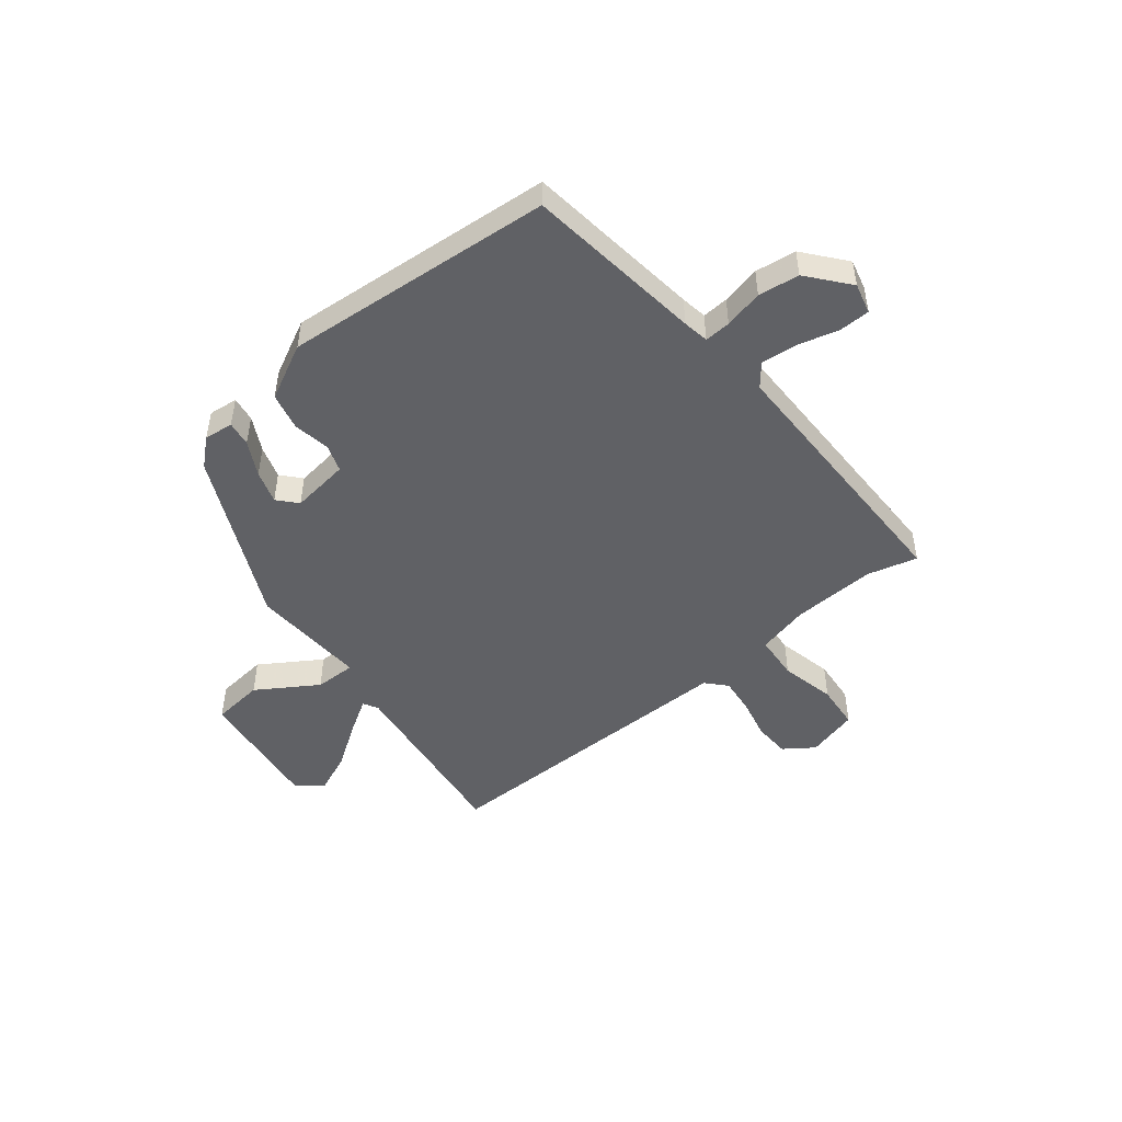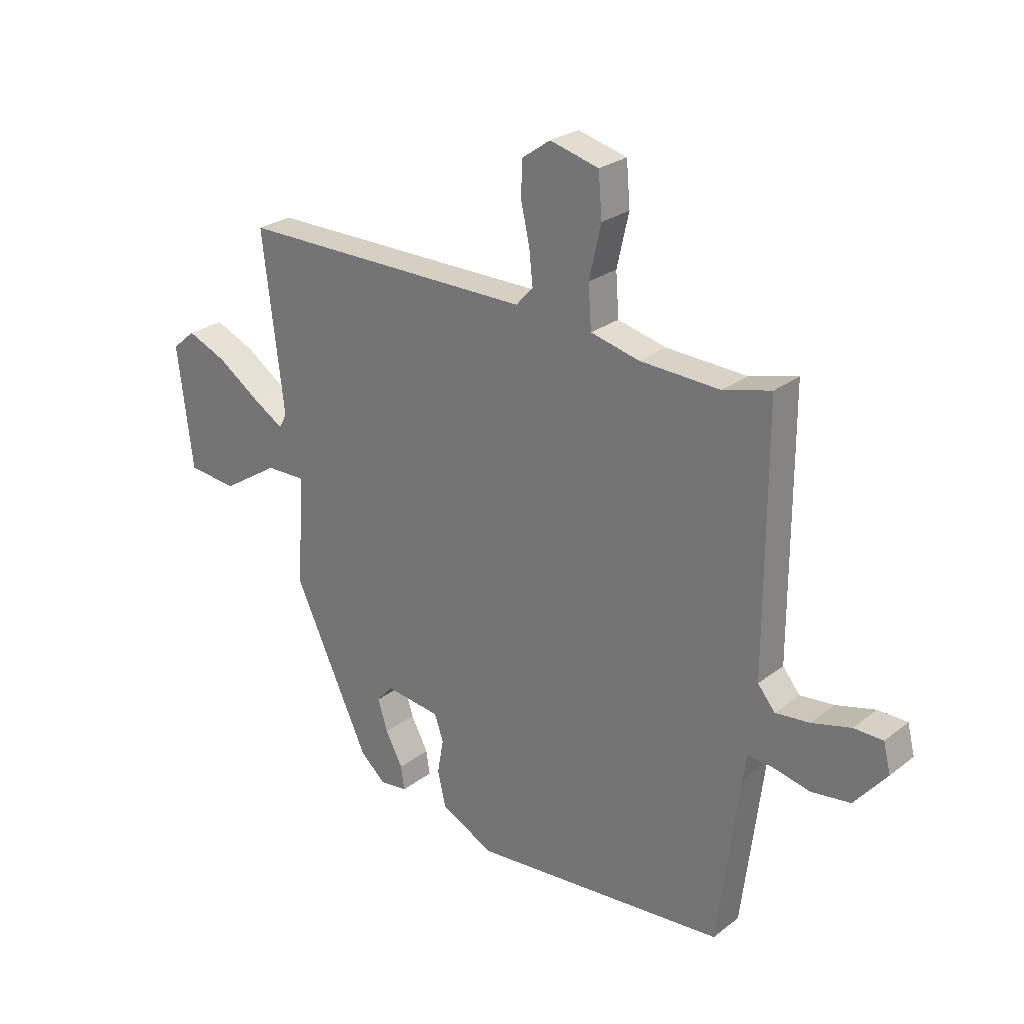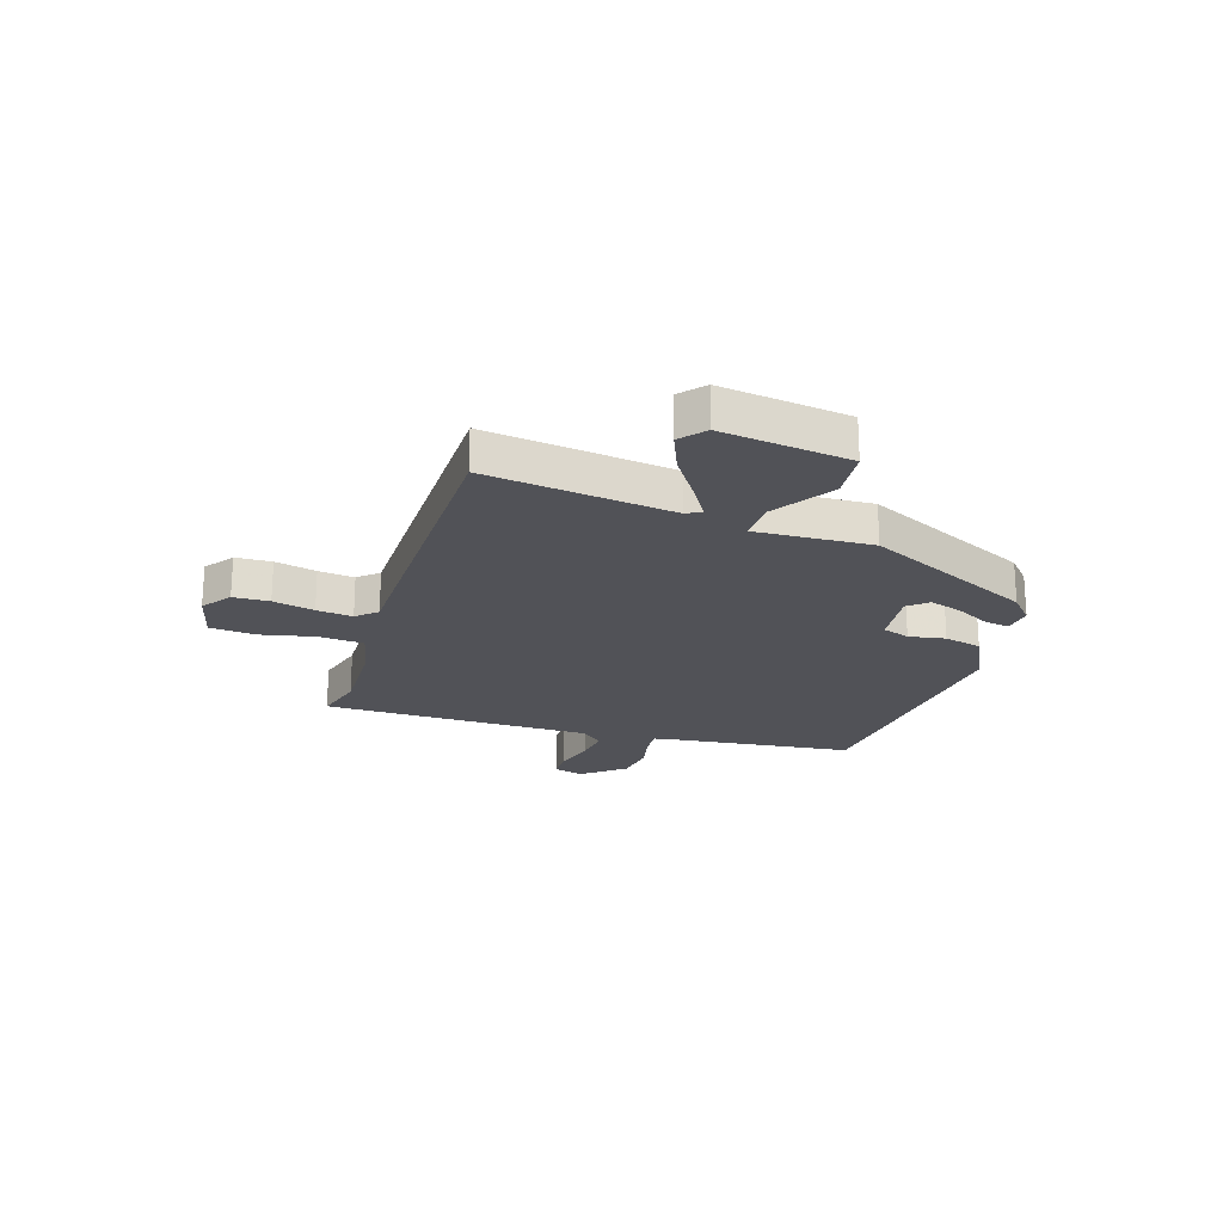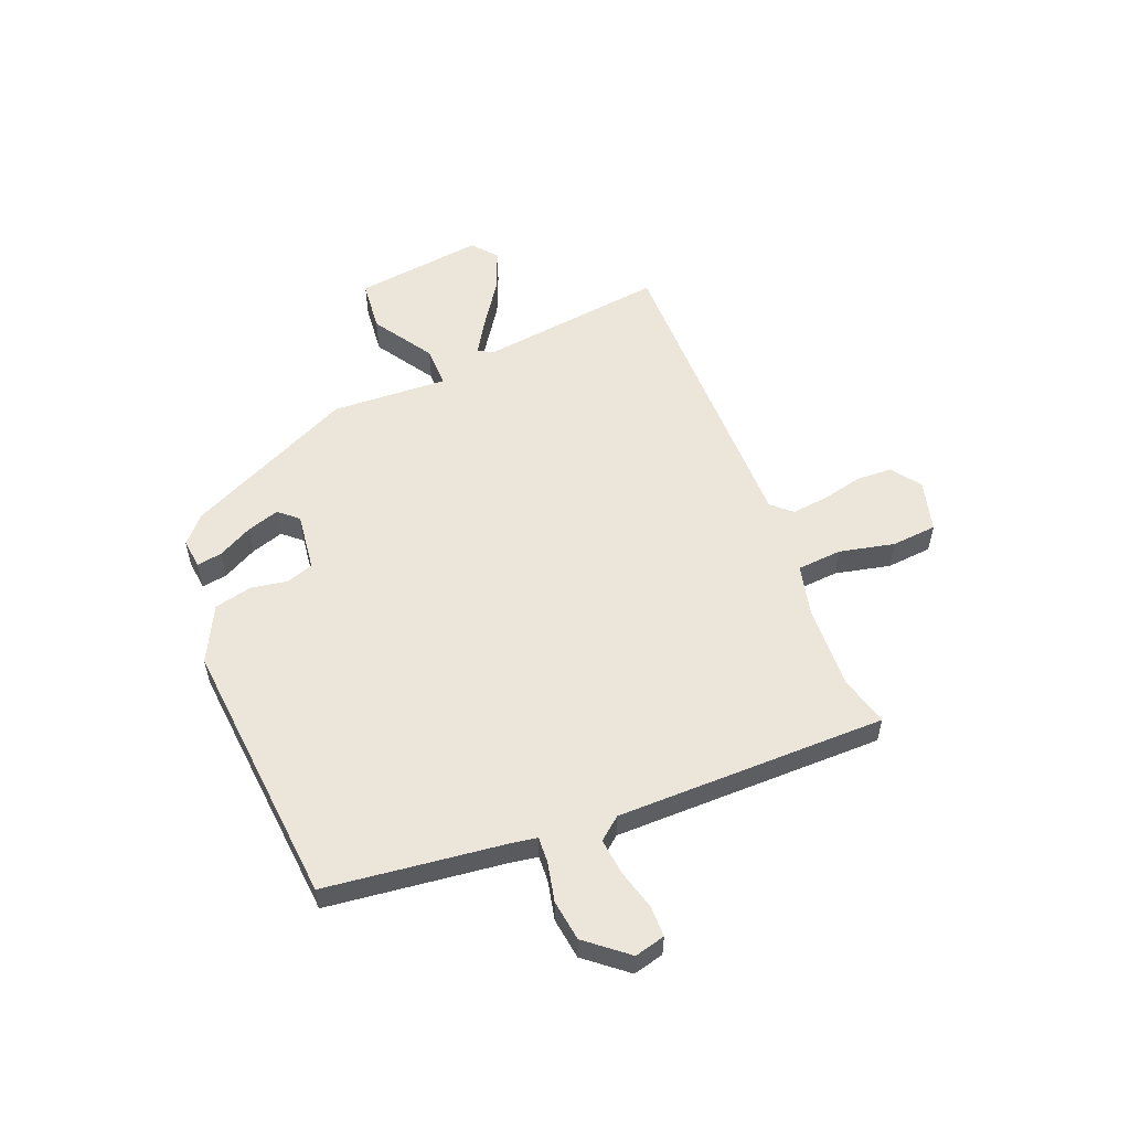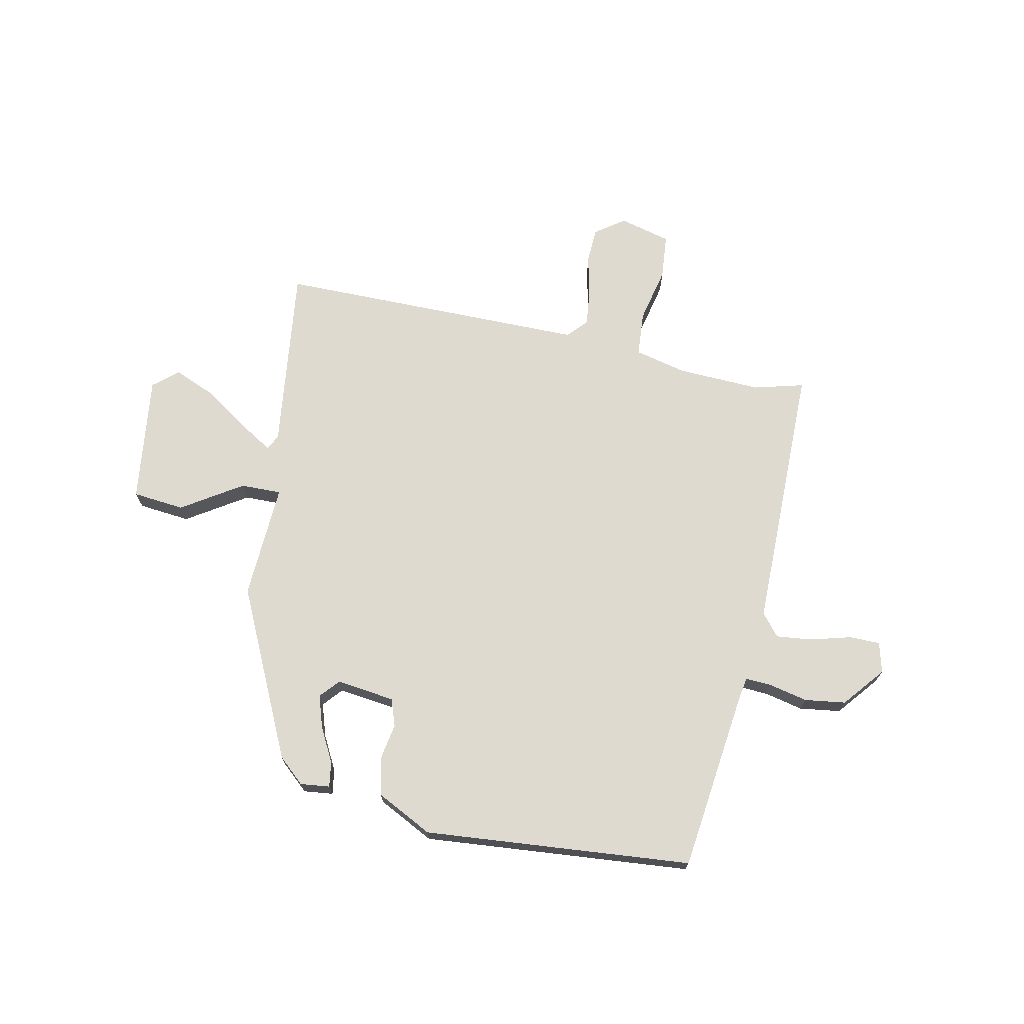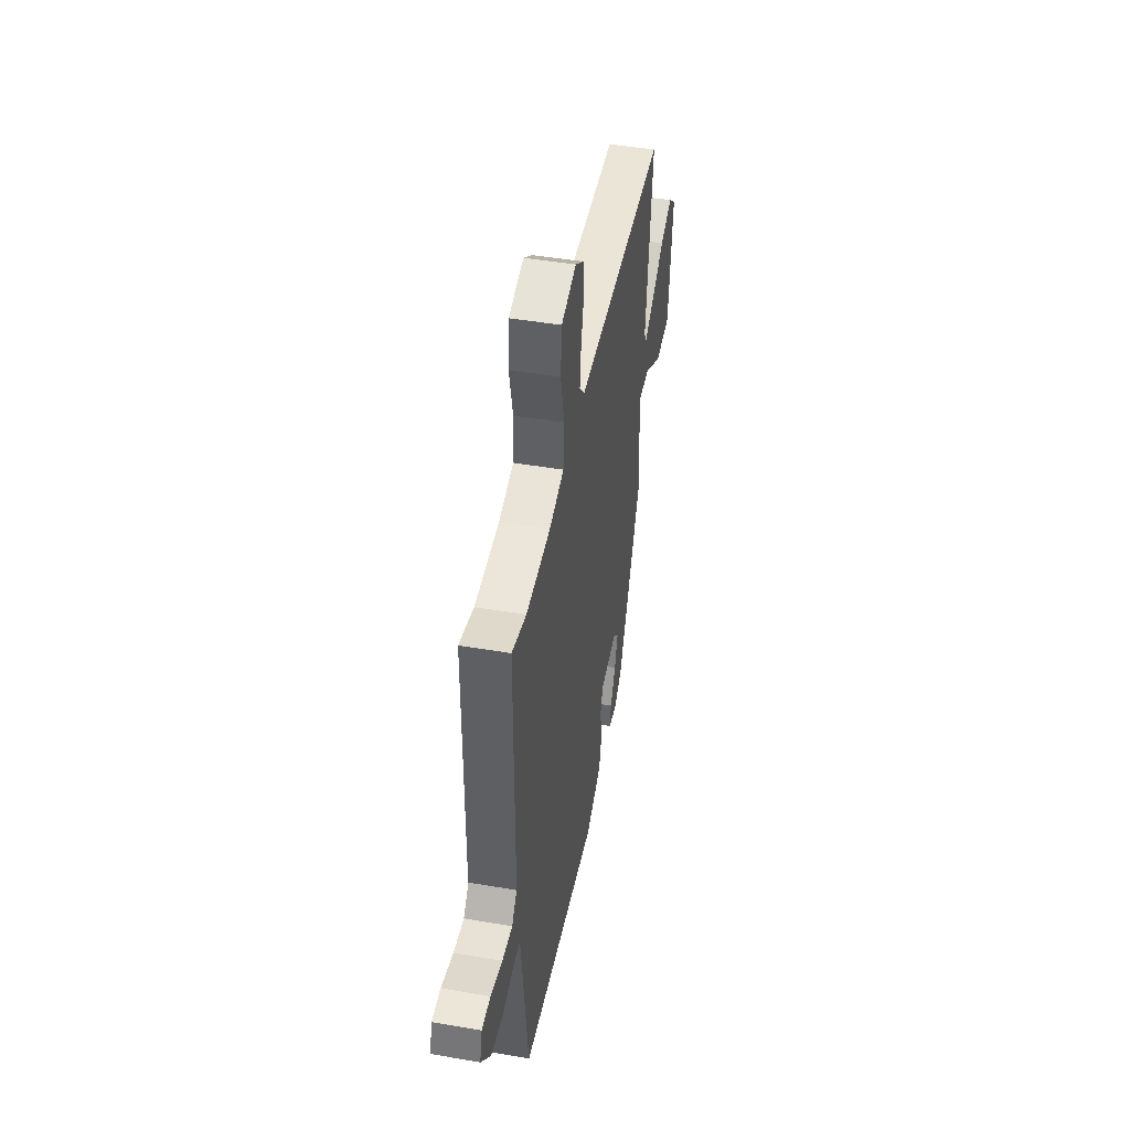
<metadata>
{"format":"obj","ext":"obj","renderer":"f3d","projection":"perspective","resolution":1024,"background":"white","views":[{"elev":-48.5,"azim":-141.3,"up":"+Y"},{"elev":25.9,"azim":-140.3,"up":"+Z"},{"elev":-21.6,"azim":71.7,"up":"+Y"},{"elev":55.4,"azim":-112.1,"up":"+Y"},{"elev":70.7,"azim":-168.5,"up":"+Y"},{"elev":45.6,"azim":-78.8,"up":"+Z"}]}
</metadata>
<code>
v -0.504 0.07 0.501
v -0.412 0.07 0.477
v -0.258 0.07 0.484
v -0.164 0.07 0.507
v -0.158 0.07 0.589
v -0.181 0.07 0.69
v -0.174 0.07 0.773
v -0.08 0.07 0.798
v -0.026 0.07 0.76
v -0.023 0.07 0.694
v -0.04 0.07 0.618
v -0.047 0.07 0.552
v -0.014 0.07 0.516
v 0.559 0.07 0.518
v 0.518 0.07 0.177
v 0.533 0.07 0.15
v 0.593 0.07 0.187
v 0.675 0.07 0.243
v 0.751 0.07 0.275
v 0.796 0.07 0.237
v 0.767 0.07 0.001
v 0.672 0.07 -0.009
v 0.562 0.07 0.061
v 0.487 0.07 0.062
v 0.499 0.07 -0.151
v 0.354 0.07 -0.461
v 0.306 0.07 -0.504
v 0.252 0.07 -0.498
v 0.259 0.07 -0.452
v 0.292 0.07 -0.389
v 0.311 0.07 -0.329
v 0.28 0.07 -0.294
v 0.173 0.07 -0.308
v 0.156 0.07 -0.358
v 0.168 0.07 -0.425
v 0.152 0.07 -0.494
v 0.05 0.07 -0.546
v -0.443 0.07 -0.505
v -0.484 0.07 -0.179
v -0.492 0.07 -0.131
v -0.54 0.07 -0.134
v -0.611 0.07 -0.15
v -0.686 0.07 -0.14
v -0.748 0.07 -0.065
v -0.734 0.07 -0.009
v -0.678 0.07 -0.008
v -0.603 0.07 -0.028
v -0.537 0.07 -0.035
v -0.504 0.07 0.006
v -0.504 0 0.501
v -0.412 0 0.477
v -0.258 0 0.484
v -0.164 0 0.507
v -0.158 0 0.589
v -0.181 0 0.69
v -0.174 0 0.773
v -0.08 0 0.798
v -0.026 0 0.76
v -0.023 0 0.694
v -0.04 0 0.618
v -0.047 0 0.552
v -0.014 0 0.516
v 0.559 0 0.518
v 0.518 0 0.177
v 0.533 0 0.15
v 0.593 0 0.187
v 0.675 0 0.243
v 0.751 0 0.275
v 0.796 0 0.237
v 0.767 0 0.001
v 0.672 0 -0.009
v 0.562 0 0.061
v 0.487 0 0.062
v 0.499 0 -0.151
v 0.354 0 -0.461
v 0.306 0 -0.504
v 0.252 0 -0.498
v 0.259 0 -0.452
v 0.292 0 -0.389
v 0.311 0 -0.329
v 0.28 0 -0.294
v 0.173 0 -0.308
v 0.156 0 -0.358
v 0.168 0 -0.425
v 0.152 0 -0.494
v 0.05 0 -0.546
v -0.443 0 -0.505
v -0.484 0 -0.179
v -0.492 0 -0.131
v -0.54 0 -0.134
v -0.611 0 -0.15
v -0.686 0 -0.14
v -0.748 0 -0.065
v -0.734 0 -0.009
v -0.678 0 -0.008
v -0.603 0 -0.028
v -0.537 0 -0.035
v -0.504 0 0.006
f 45 46 47
f 44 45 47
f 43 44 47
f 42 43 47
f 41 42 47
f 40 41 47 48
f 37 38 39
f 36 37 39
f 35 36 39
f 34 35 39
f 33 34 39 40
f 40 48 49
f 33 40 49
f 32 33 49
f 28 29 30
f 27 28 30
f 26 27 30
f 25 26 30
f 24 25 30 31
f 21 22 23
f 20 21 23
f 19 20 23
f 18 19 23
f 17 18 23
f 16 17 23 24
f 15 16 24
f 24 31 32
f 15 24 32
f 14 15 32
f 13 14 32
f 9 10 11
f 8 9 11
f 7 8 11
f 6 7 11
f 5 6 11
f 4 5 11 12
f 32 49 1 2
f 4 12 13 32
f 3 4 32
f 2 3 32
f 96 95 94
f 96 94 93
f 96 93 92
f 96 92 91
f 96 91 90
f 97 96 90 89
f 88 87 86
f 88 86 85
f 88 85 84
f 88 84 83
f 89 88 83 82
f 98 97 89
f 98 89 82
f 98 82 81
f 79 78 77
f 79 77 76
f 79 76 75
f 79 75 74
f 80 79 74 73
f 72 71 70
f 72 70 69
f 72 69 68
f 72 68 67
f 72 67 66
f 73 72 66 65
f 73 65 64
f 81 80 73
f 81 73 64
f 81 64 63
f 81 63 62
f 60 59 58
f 60 58 57
f 60 57 56
f 60 56 55
f 60 55 54
f 61 60 54 53
f 51 50 98 81
f 81 62 61 53
f 81 53 52
f 81 52 51
f 1 50 51 2
f 2 51 52 3
f 3 52 53 4
f 4 53 54 5
f 5 54 55 6
f 6 55 56 7
f 7 56 57 8
f 8 57 58 9
f 9 58 59 10
f 10 59 60 11
f 11 60 61 12
f 12 61 62 13
f 13 62 63 14
f 14 63 64 15
f 15 64 65 16
f 16 65 66 17
f 17 66 67 18
f 18 67 68 19
f 19 68 69 20
f 20 69 70 21
f 21 70 71 22
f 22 71 72 23
f 23 72 73 24
f 24 73 74 25
f 25 74 75 26
f 26 75 76 27
f 27 76 77 28
f 28 77 78 29
f 29 78 79 30
f 30 79 80 31
f 31 80 81 32
f 32 81 82 33
f 33 82 83 34
f 34 83 84 35
f 35 84 85 36
f 36 85 86 37
f 37 86 87 38
f 38 87 88 39
f 39 88 89 40
f 40 89 90 41
f 41 90 91 42
f 42 91 92 43
f 43 92 93 44
f 44 93 94 45
f 45 94 95 46
f 46 95 96 47
f 47 96 97 48
f 48 97 98 49
f 49 98 50 1

</code>
